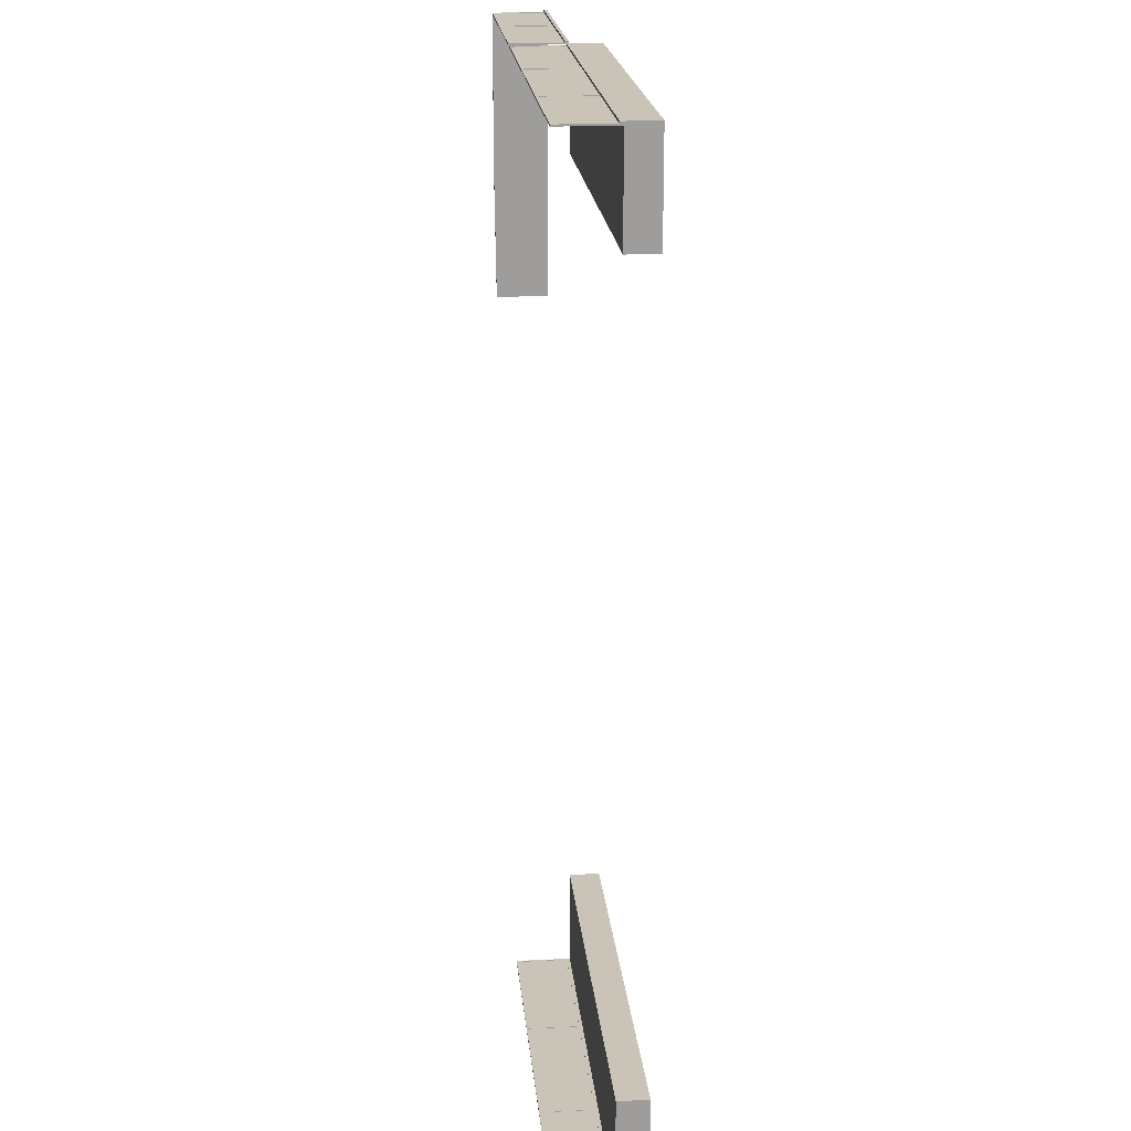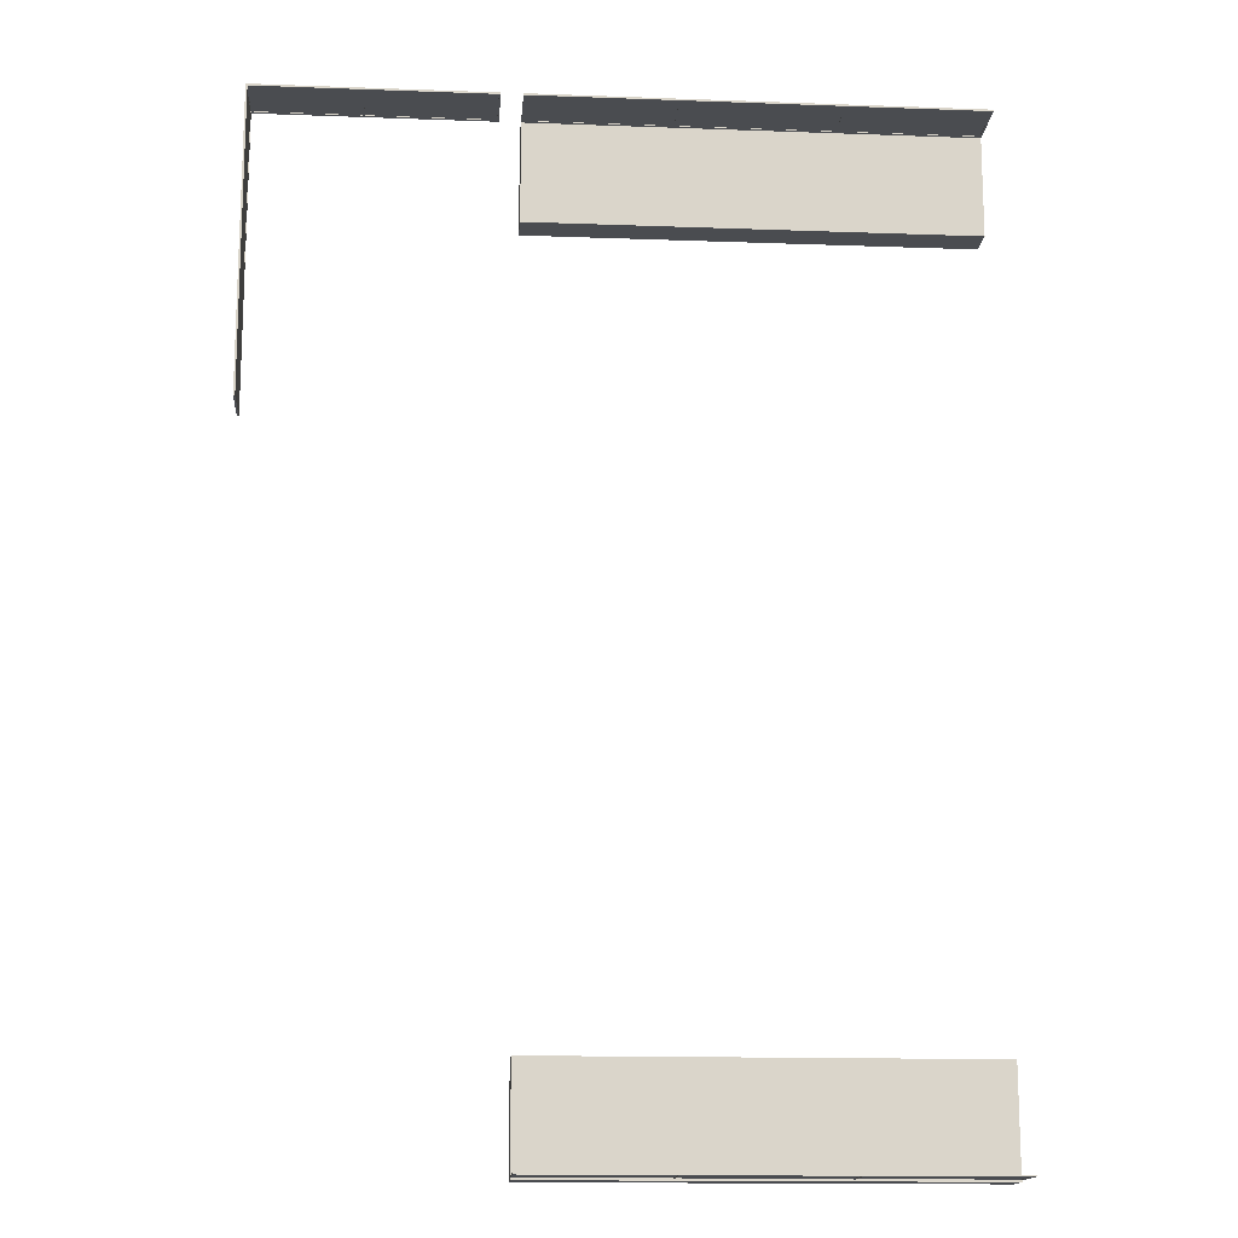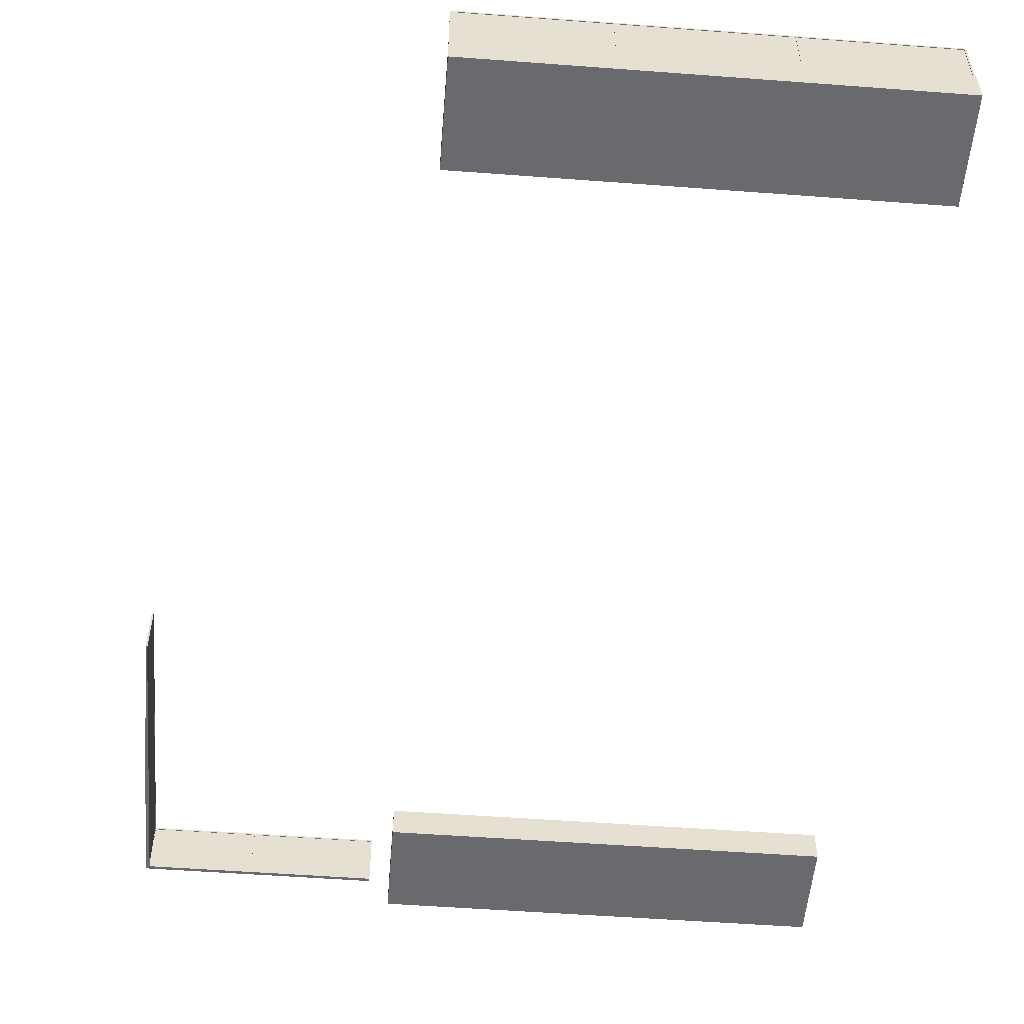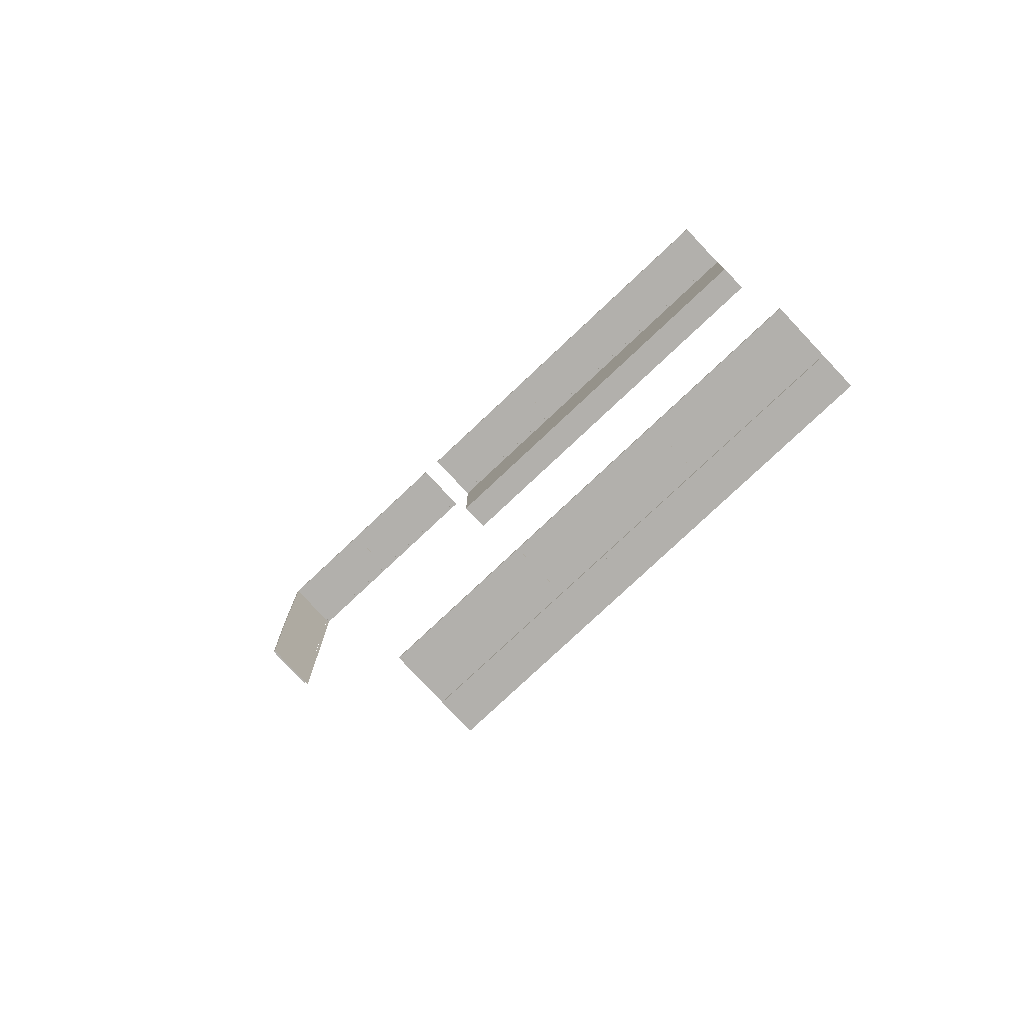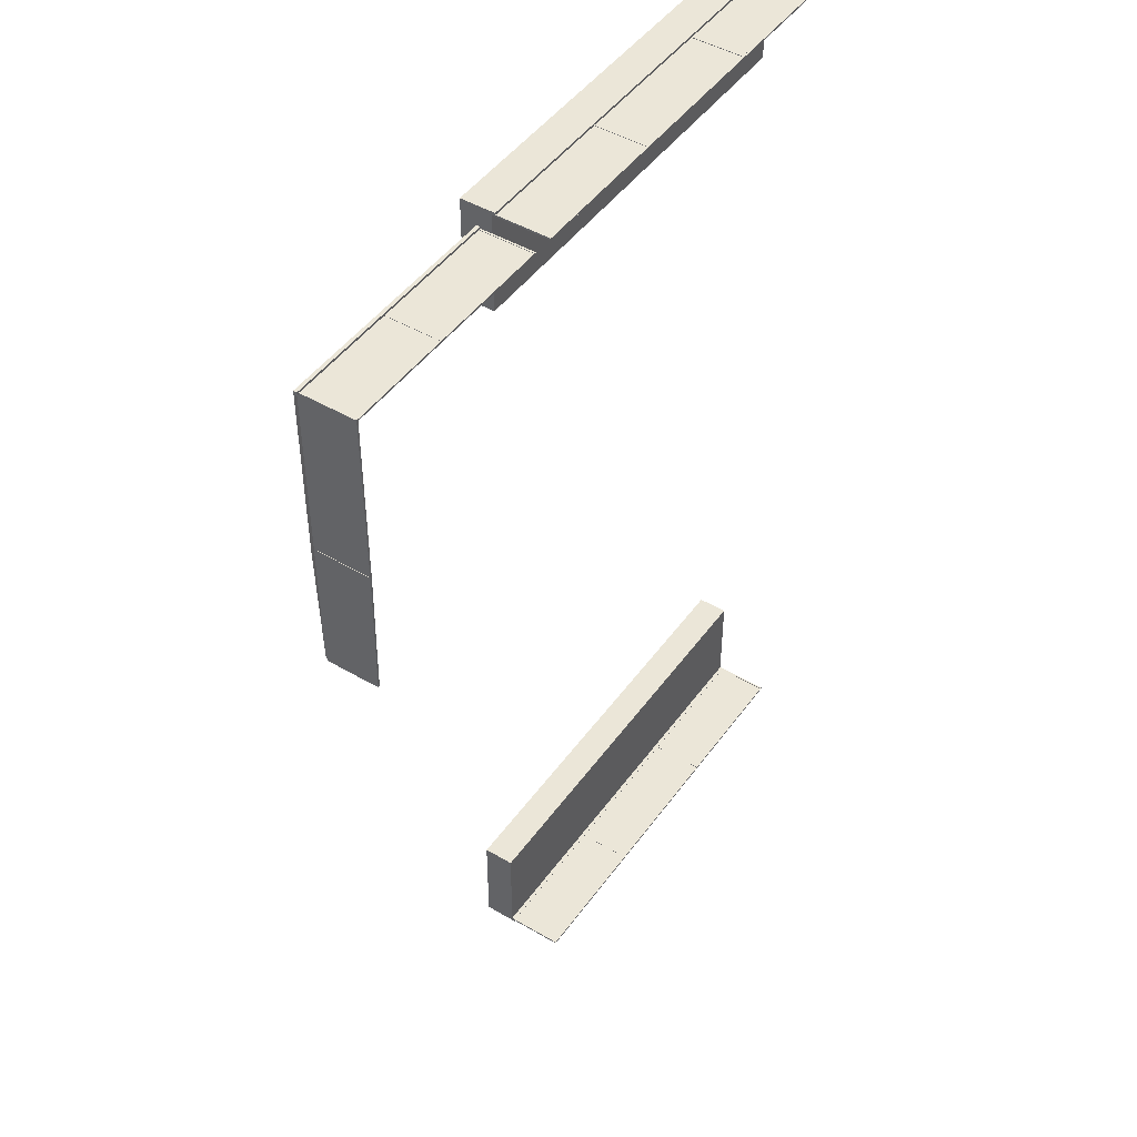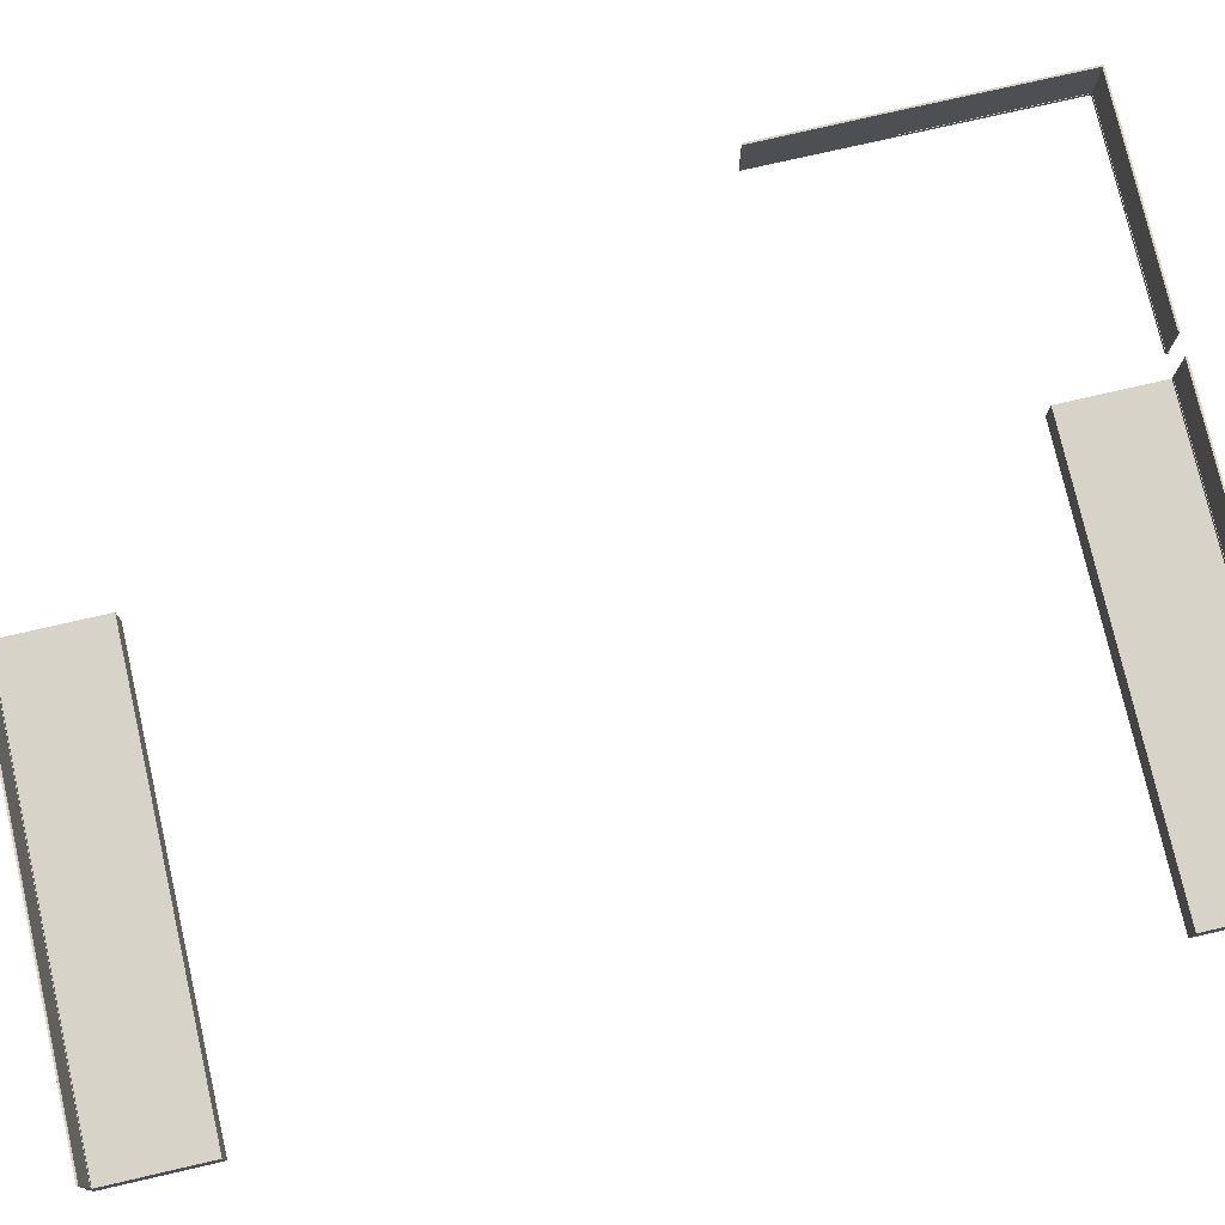
<metadata>
{"format":"obj","ext":"obj","renderer":"f3d","projection":"perspective","resolution":1024,"background":"white","views":[{"elev":20.0,"azim":-95.3,"up":"+Z"},{"elev":-15.1,"azim":175.6,"up":"+Z"},{"elev":-53.1,"azim":175.4,"up":"+Y"},{"elev":-78.7,"azim":-136.8,"up":"+Z"},{"elev":46.6,"azim":123.8,"up":"+Z"},{"elev":76.9,"azim":-102.9,"up":"+Y"}]}
</metadata>
<code>
o MH1_OBJ_01_MH1_OBJ_01.001
v 14.6 28.23 57
v 14.41 28.23 57
v 14.41 28.23 56.8
v 14.6 28.23 56.8
v 14.41 34.14 56.8
v 14.41 34.14 57
v 14.6 34.14 57
v 14.6 34.14 56.8
v 40.61 34.14 57
v 40.61 34.14 56.8
v 14.41 34.34 56.8
v 14.41 34.34 57
v 40.61 34.34 57
v 40.61 34.34 56.8
v 40.61 28.23 56.96
v 14.6 28.23 56.96
v 14.6 28.23 56.86
v 40.61 28.23 56.86
v 14.6 34.14 56.86
v 14.6 34.14 56.96
v 40.61 34.14 56.96
v 40.61 34.14 56.86
v 28.83 28.23 57
v 28.63 28.23 57
v 28.63 28.23 56.8
v 28.83 28.23 56.8
v 28.63 34.14 56.8
v 28.63 34.14 57
v 28.83 34.14 57
v 28.83 34.14 56.8
v 40.61 28.23 37.88
v 40.61 28.23 22.85
v 40.81 28.23 22.85
v 40.81 28.23 37.88
v 40.81 34.14 22.85
v 40.61 34.14 22.85
v 40.61 34.14 37.88
v 40.81 34.14 37.88
v 40.81 34.14 57
v 40.81 34.34 37.69
v 40.61 34.34 37.69
v 40.81 34.34 57
v 40.61 28.23 57
v 40.61 28.23 56.8
v 40.81 28.23 56.8
v 40.81 28.23 57
v 40.81 34.14 56.8
v 40.66 28.23 56.8
v 40.66 28.23 37.88
v 40.76 28.23 37.88
v 40.76 28.23 56.8
v 40.76 34.14 37.88
v 40.66 34.14 37.88
v 40.66 34.14 56.8
v 40.76 34.14 56.8
v 40.61 27.83 56.8
v 40.61 27.83 22.83
v 41.01 27.83 37.69
v 41.01 27.83 56.8
v 40.61 28.23 22.83
v 41.01 28.23 56.8
v 41.01 28.23 57.2
v 40.61 28.23 57.2
v 40.61 27.83 57.2
v 41.01 27.83 57.2
v 14.41 27.83 57.2
v 14.41 28.23 57.2
v 14.41 27.83 56.8
v 39.22 27.83 37.69
v -37.63 28.23 57
v -37.63 28.23 56.8
v -37.43 28.23 56.8
v -37.43 28.23 57
v -37.43 34.14 56.8
v -37.63 34.14 56.8
v -37.63 34.14 57
v -37.43 34.14 57
v 12.04 34.14 56.8
v 12.04 34.14 57
v 12.04 34.34 56.8
v -37.63 34.34 56.8
v -37.63 34.34 57
v 12.04 34.34 57
v 11.85 28.23 57
v 11.85 28.23 56.8
v 12.04 28.23 56.8
v 12.04 28.23 57
v 11.85 34.14 56.8
v 11.85 34.14 57
v -37.43 28.23 56.95
v -37.43 28.23 56.85
v 11.85 28.23 56.85
v 11.85 28.23 56.95
v 11.85 34.14 56.85
v -37.43 34.14 56.85
v -37.43 34.14 56.95
v 11.85 34.14 56.95
v -4.487 28.23 57
v -4.487 28.23 56.8
v -4.29 28.23 56.8
v -4.29 28.23 57
v -4.29 34.14 56.8
v -4.487 34.14 56.8
v -4.487 34.14 57
v -4.29 34.14 57
v -21.97 28.23 57
v -21.97 28.23 56.8
v -21.78 28.23 56.8
v -21.78 28.23 57
v -21.78 34.14 56.8
v -21.97 34.14 56.8
v -21.97 34.14 57
v -21.78 34.14 57
v -37.63 27.83 56.8
v 12.04 27.83 56.8
v 12.04 27.83 57.2
v -37.63 27.83 57.2
v 12.04 28.23 57.2
v -37.63 28.23 56.8
v -37.63 28.23 57.2
v -37.63 24.28 45.37
v 12.04 24.28 45.37
v 12.04 24.28 57.2
v -37.63 24.28 57.2
v 12.04 27.83 45.37
v -37.63 27.83 45.37
v 12.04 28.23 -53.39
v 12.04 28.23 -53.2
v 11.85 28.23 -53.2
v 11.85 28.23 -53.39
v 11.85 34.14 -53.2
v 12.04 34.14 -53.2
v 12.04 34.14 -53.39
v 11.85 34.14 -53.39
v -37.63 34.14 -53.2
v -37.63 34.14 -53.39
v -37.63 34.34 -53.2
v 12.04 34.34 -53.2
v 12.04 34.34 -53.39
v -37.63 34.34 -53.39
v -37.43 28.23 -53.39
v -37.43 28.23 -53.2
v -37.63 28.23 -53.2
v -37.63 28.23 -53.39
v -37.43 34.14 -53.2
v -37.43 34.14 -53.39
v 11.85 28.23 -53.34
v 11.85 28.23 -53.24
v -37.43 28.23 -53.24
v -37.43 28.23 -53.34
v -37.43 34.14 -53.24
v 11.85 34.14 -53.24
v 11.85 34.14 -53.34
v -37.43 34.14 -53.34
v -21.1 28.23 -53.39
v -21.1 28.23 -53.2
v -21.3 28.23 -53.2
v -21.3 28.23 -53.39
v -21.3 34.14 -53.2
v -21.1 34.14 -53.2
v -21.1 34.14 -53.39
v -21.3 34.14 -53.39
v -3.614 28.23 -53.39
v -3.614 28.23 -53.2
v -3.811 28.23 -53.2
v -3.811 28.23 -53.39
v -3.811 34.14 -53.2
v -3.614 34.14 -53.2
v -3.614 34.14 -53.39
v -3.811 34.14 -53.39
v 12.04 27.83 -53.2
v -37.63 27.83 -53.2
v -37.63 27.83 -53.59
v 12.04 27.83 -53.59
v -37.63 28.23 -53.59
v -37.63 28.23 -53.2
v 12.04 28.23 -53.59
v 12.04 24.28 -41.76
v -37.63 24.28 -41.76
v -37.63 24.28 -53.59
v 12.04 24.28 -53.59
v -37.63 27.83 -53.59
v -37.63 27.83 -41.76
v 12.04 27.83 -41.76
v 12.04 27.83 -53.59
f 2 4 1
f 6 8 5
f 7 4 8
f 7 2 1
f 5 2 6
f 8 3 5
f 6 10 9
f 12 14 11
f 13 10 14
f 12 9 13
f 11 6 12
f 14 5 11
f 16 18 15
f 20 22 19
f 21 18 22
f 21 16 15
f 19 16 20
f 22 17 19
f 24 26 23
f 28 30 27
f 29 26 30
f 28 23 29
f 27 24 28
f 30 25 27
f 32 34 31
f 36 38 35
f 37 34 38
f 36 31 37
f 35 32 36
f 38 33 35
f 36 39 9
f 41 42 40
f 13 39 42
f 41 9 13
f 40 36 41
f 40 39 35
f 44 46 43
f 10 39 47
f 9 46 39
f 10 43 9
f 47 44 10
f 39 45 47
f 49 51 48
f 53 55 52
f 54 51 55
f 53 48 54
f 52 49 53
f 55 50 52
f 56 58 59
f 63 65 62
f 60 56 44
f 64 59 65
f 67 68 66
f 62 44 63
f 65 61 62
f 3 56 68
f 67 44 3
f 66 63 67
f 68 64 66
f 71 73 70
f 75 77 74
f 74 73 72
f 75 72 71
f 76 71 70
f 77 70 73
f 75 79 76
f 81 83 80
f 80 79 78
f 81 78 75
f 82 75 76
f 83 76 79
f 85 87 84
f 88 79 78
f 78 87 86
f 88 86 85
f 89 85 84
f 79 84 87
f 91 93 90
f 95 97 94
f 94 93 92
f 95 92 91
f 96 91 90
f 97 90 93
f 99 101 98
f 103 105 102
f 102 101 100
f 103 100 99
f 104 99 98
f 105 98 101
f 107 109 106
f 111 113 110
f 110 109 108
f 111 108 107
f 112 107 106
f 113 106 109
f 115 117 114
f 86 120 118
f 118 117 116
f 86 116 115
f 119 115 114
f 120 114 117
f 122 124 121
f 125 117 116
f 116 124 123
f 125 123 122
f 126 122 121
f 117 121 124
f 128 130 127
f 132 134 131
f 131 130 129
f 132 129 128
f 133 128 127
f 134 127 130
f 132 136 133
f 138 140 137
f 137 136 135
f 138 135 132
f 139 132 133
f 140 133 136
f 142 144 141
f 145 136 135
f 135 144 143
f 145 143 142
f 146 142 141
f 136 141 144
f 148 150 147
f 152 154 151
f 151 150 149
f 152 149 148
f 153 148 147
f 154 147 150
f 156 158 155
f 160 162 159
f 159 158 157
f 160 157 156
f 161 156 155
f 162 155 158
f 164 166 163
f 168 170 167
f 167 166 165
f 168 165 164
f 169 164 163
f 170 163 166
f 172 174 171
f 176 177 175
f 175 174 173
f 176 173 172
f 128 172 171
f 177 171 174
f 179 181 178
f 183 185 182
f 182 181 180
f 183 180 179
f 184 179 178
f 185 178 181
f 2 3 4
f 6 7 8
f 7 1 4
f 7 6 2
f 5 3 2
f 8 4 3
f 6 5 10
f 12 13 14
f 13 9 10
f 12 6 9
f 11 5 6
f 14 10 5
f 16 17 18
f 20 21 22
f 21 15 18
f 21 20 16
f 19 17 16
f 22 18 17
f 24 25 26
f 28 29 30
f 29 23 26
f 28 24 23
f 27 25 24
f 30 26 25
f 32 33 34
f 36 37 38
f 37 31 34
f 36 32 31
f 35 33 32
f 38 34 33
f 36 35 39
f 41 13 42
f 13 9 39
f 41 36 9
f 40 35 36
f 40 42 39
f 44 45 46
f 10 9 39
f 9 43 46
f 10 44 43
f 47 45 44
f 39 46 45
f 49 50 51
f 53 54 55
f 54 48 51
f 53 49 48
f 52 50 49
f 55 51 50
f 56 57 58
f 63 64 65
f 60 57 56
f 64 56 59
f 67 3 68
f 62 61 44
f 65 59 61
f 3 44 56
f 67 63 44
f 66 64 63
f 68 56 64
f 71 72 73
f 75 76 77
f 74 77 73
f 75 74 72
f 76 75 71
f 77 76 70
f 75 78 79
f 81 82 83
f 80 83 79
f 81 80 78
f 82 81 75
f 83 82 76
f 85 86 87
f 88 89 79
f 78 79 87
f 88 78 86
f 89 88 85
f 79 89 84
f 91 92 93
f 95 96 97
f 94 97 93
f 95 94 92
f 96 95 91
f 97 96 90
f 99 100 101
f 103 104 105
f 102 105 101
f 103 102 100
f 104 103 99
f 105 104 98
f 107 108 109
f 111 112 113
f 110 113 109
f 111 110 108
f 112 111 107
f 113 112 106
f 115 116 117
f 86 119 120
f 118 120 117
f 86 118 116
f 119 86 115
f 120 119 114
f 122 123 124
f 125 126 117
f 116 117 124
f 125 116 123
f 126 125 122
f 117 126 121
f 128 129 130
f 132 133 134
f 131 134 130
f 132 131 129
f 133 132 128
f 134 133 127
f 132 135 136
f 138 139 140
f 137 140 136
f 138 137 135
f 139 138 132
f 140 139 133
f 142 143 144
f 145 146 136
f 135 136 144
f 145 135 143
f 146 145 142
f 136 146 141
f 148 149 150
f 152 153 154
f 151 154 150
f 152 151 149
f 153 152 148
f 154 153 147
f 156 157 158
f 160 161 162
f 159 162 158
f 160 159 157
f 161 160 156
f 162 161 155
f 164 165 166
f 168 169 170
f 167 170 166
f 168 167 165
f 169 168 164
f 170 169 163
f 172 173 174
f 176 128 177
f 175 177 174
f 176 175 173
f 128 176 172
f 177 128 171
f 179 180 181
f 183 184 185
f 182 185 181
f 183 182 180
f 184 183 179
f 185 184 178

</code>
